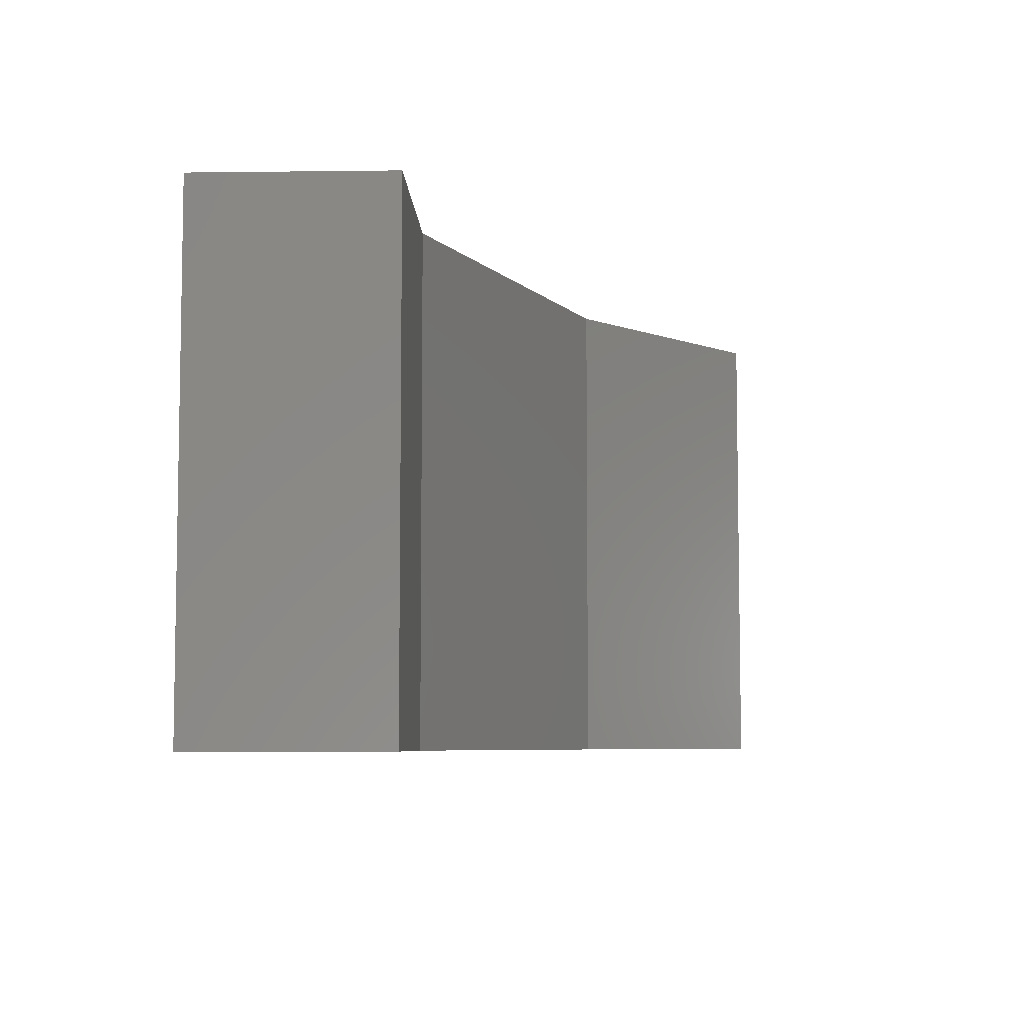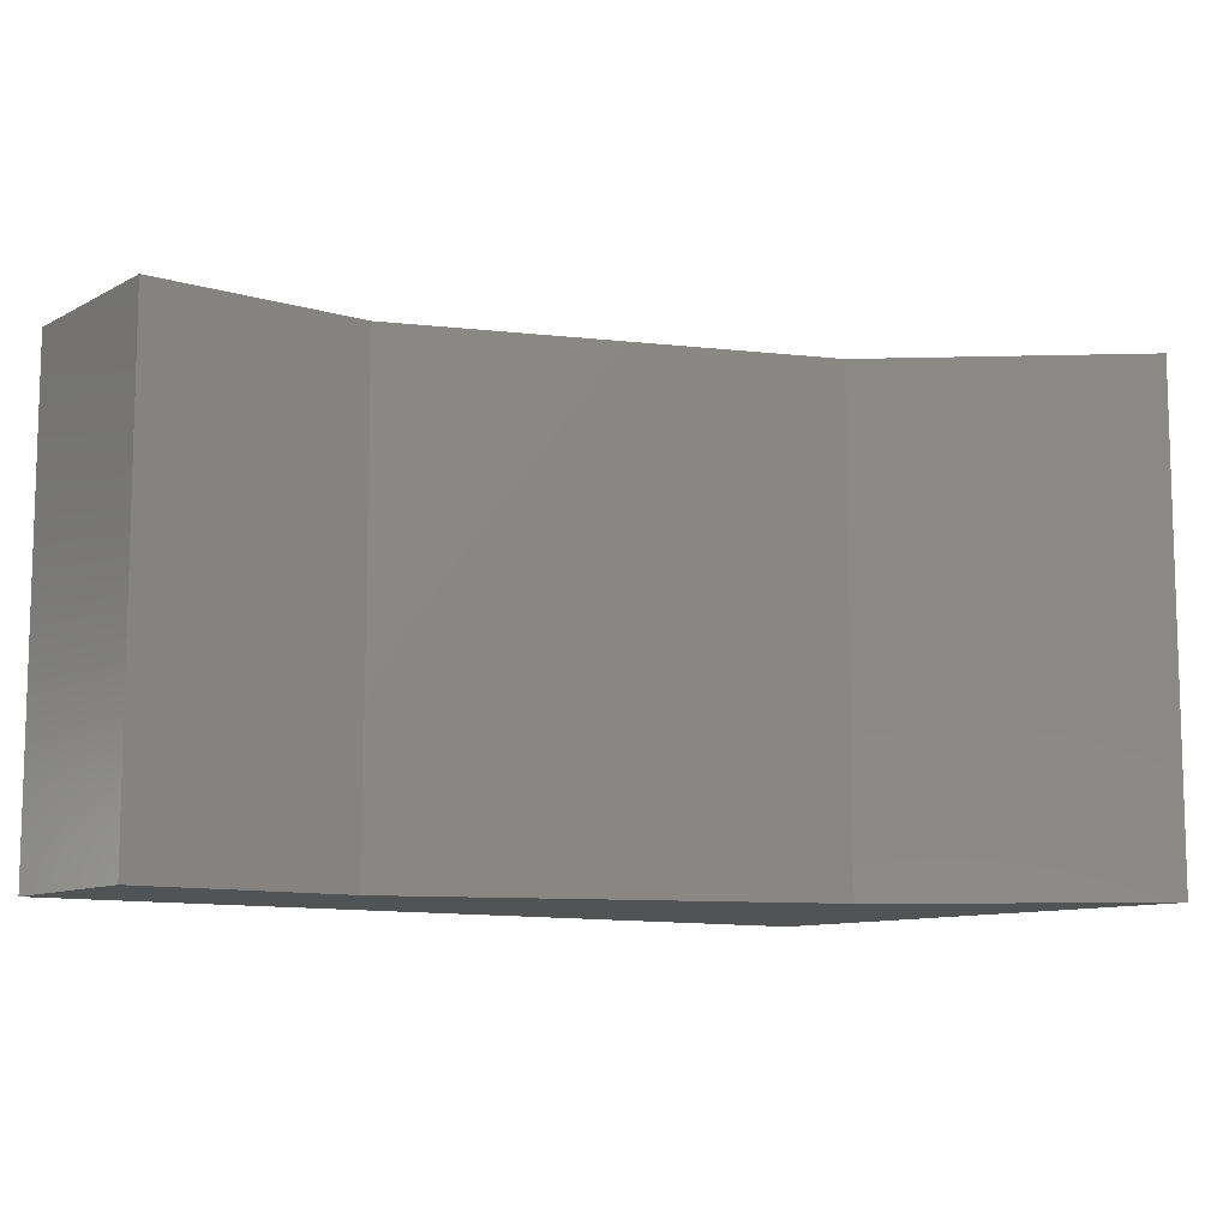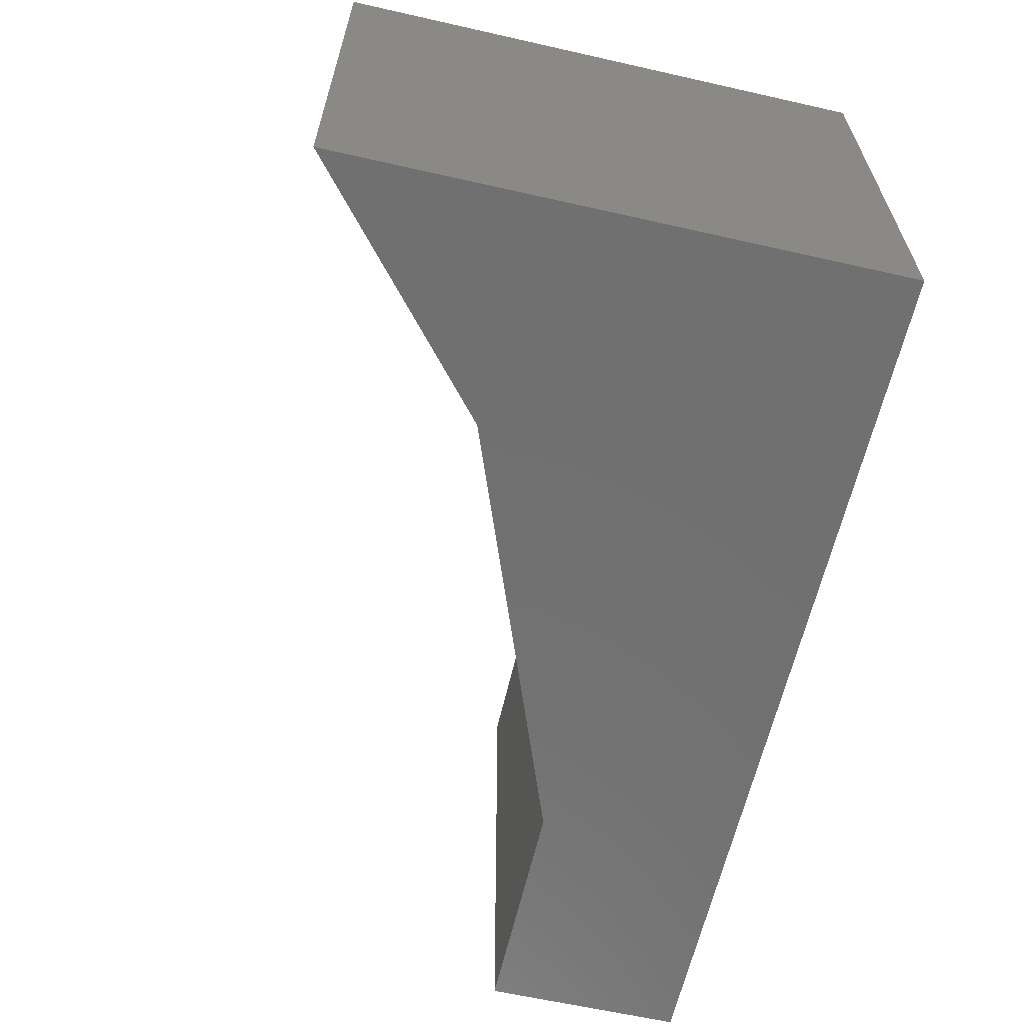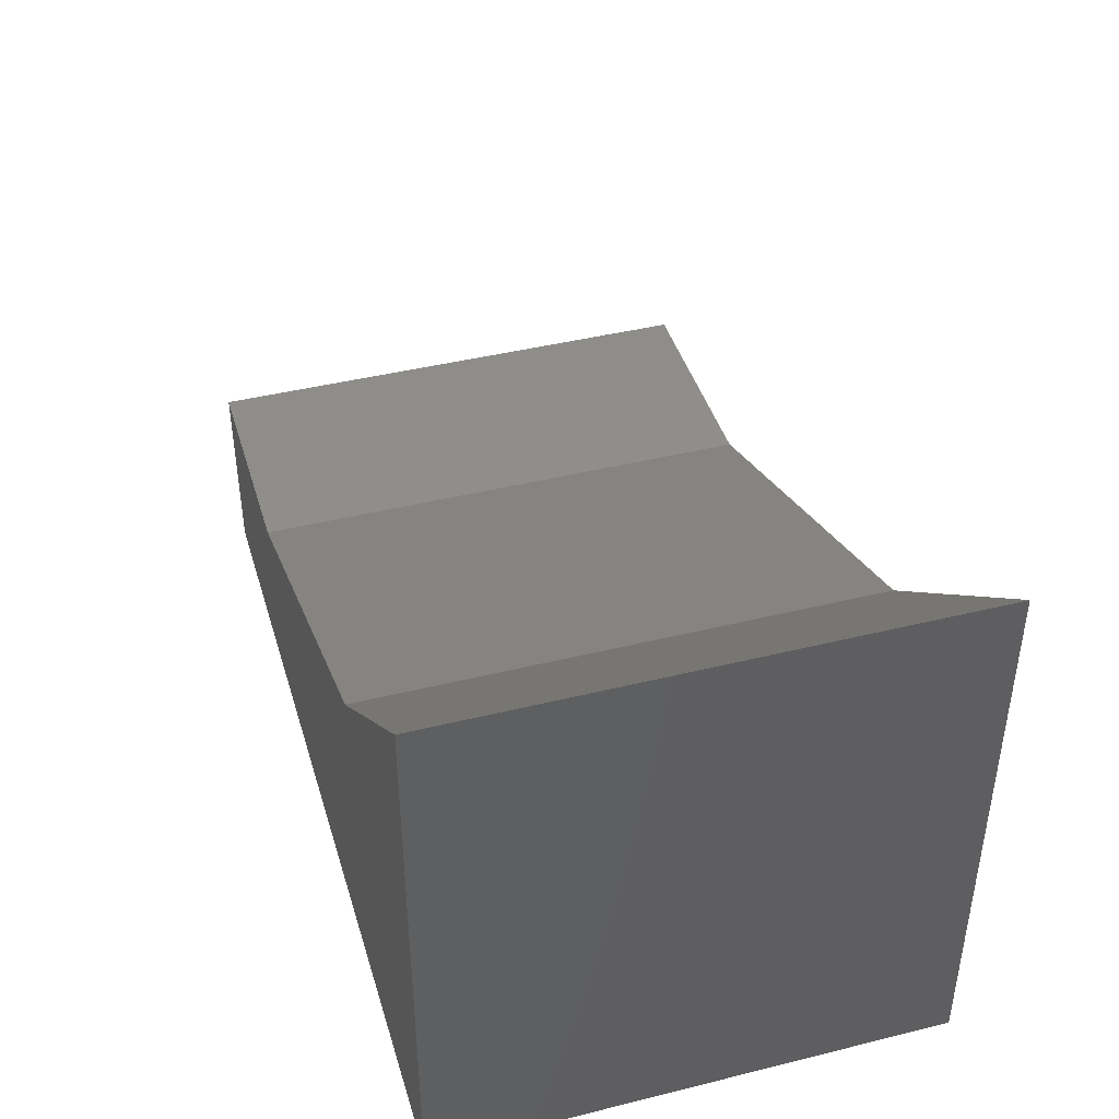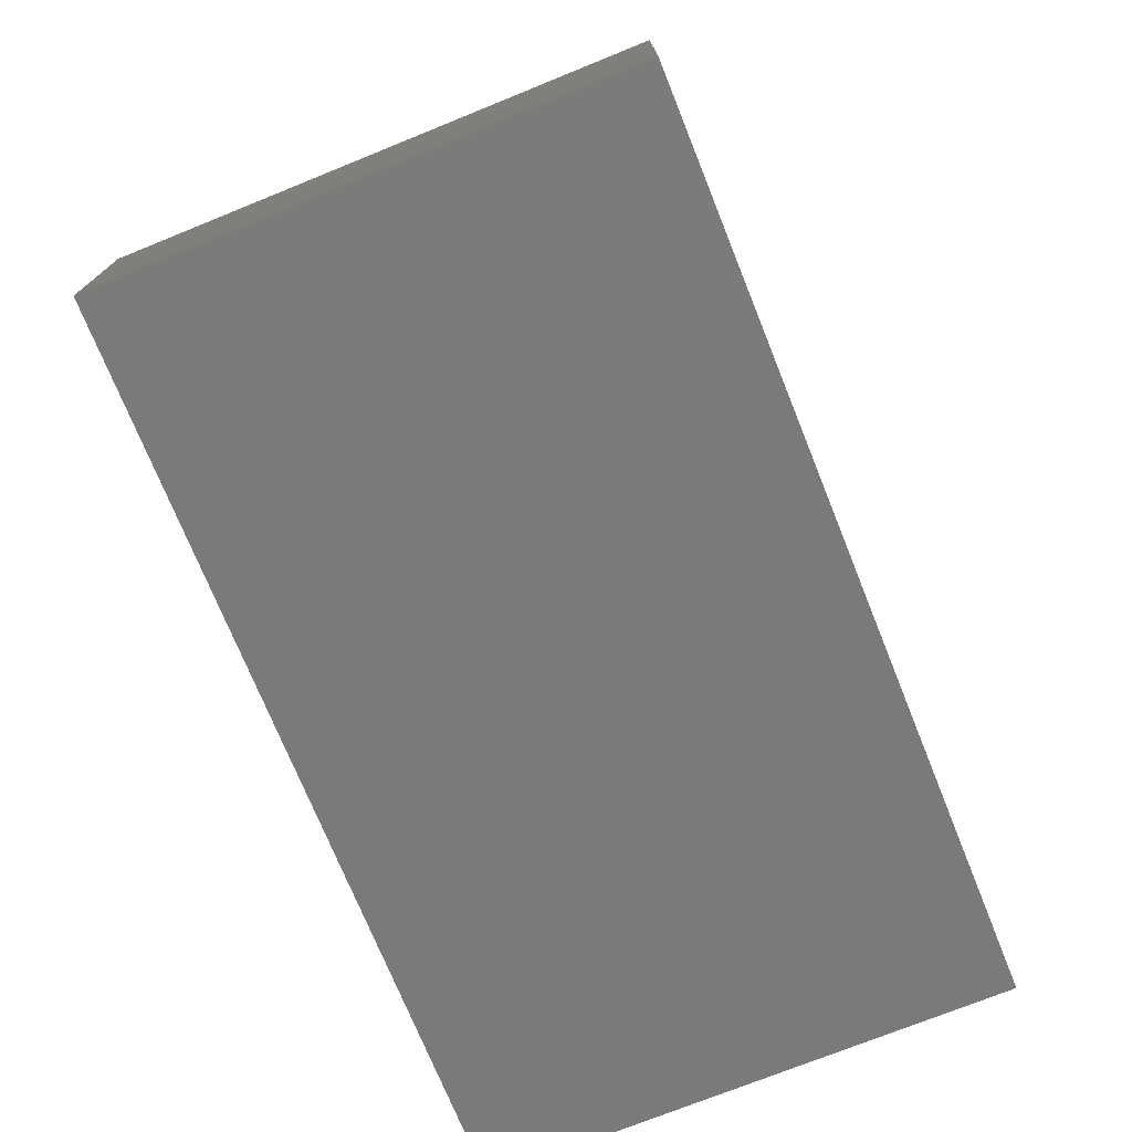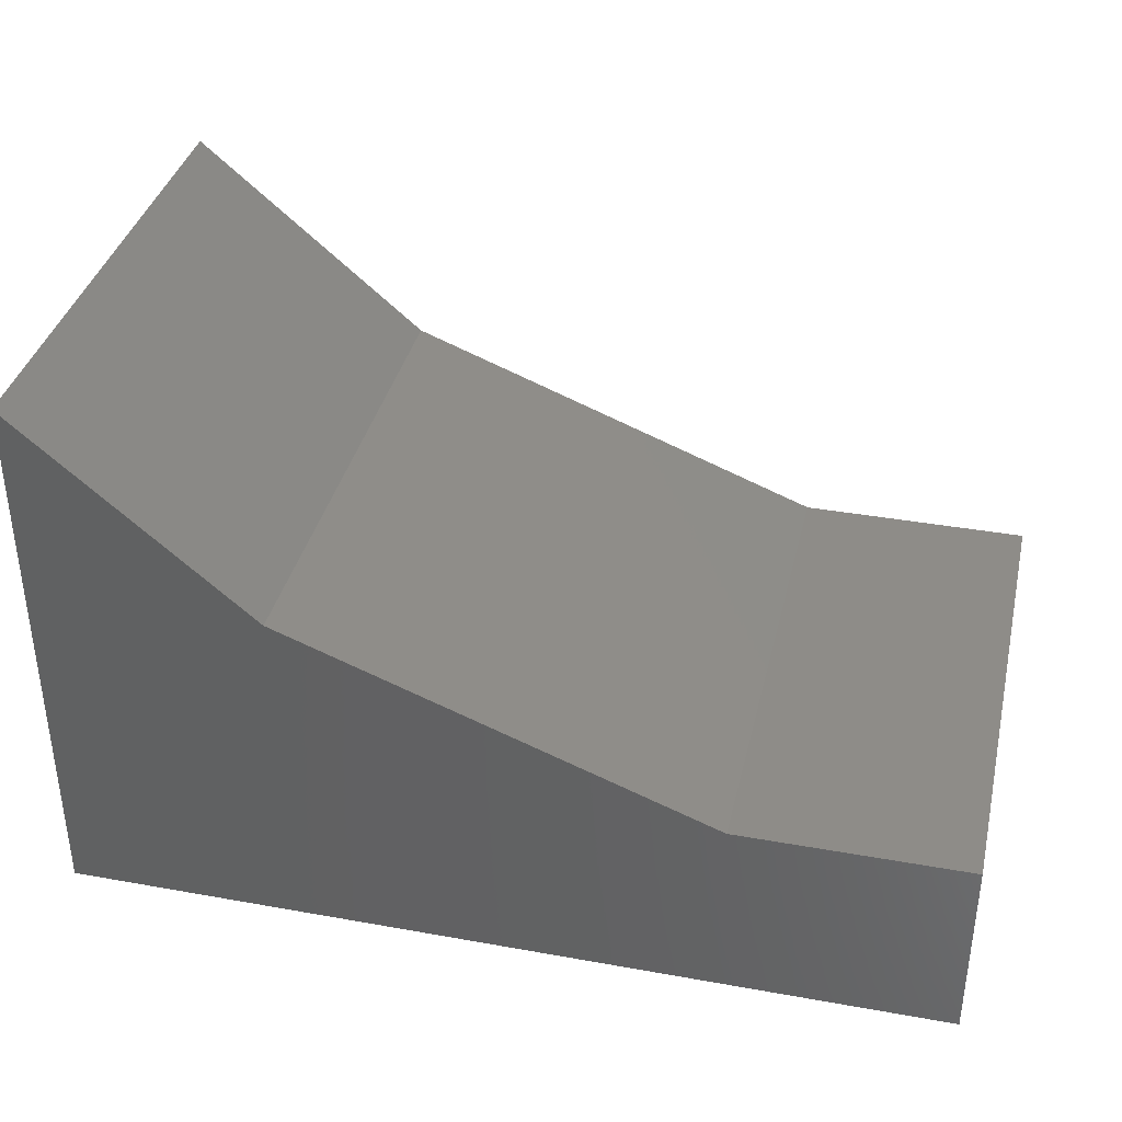
<metadata>
{"format":"stl","ext":"stl","renderer":"f3d","projection":"perspective","resolution":1024,"background":"white","views":[{"elev":-6.4,"azim":-87.9,"up":"+Y"},{"elev":-10.0,"azim":-36.9,"up":"+Y"},{"elev":-62.4,"azim":77.1,"up":"+Y"},{"elev":42.5,"azim":73.6,"up":"+Z"},{"elev":-73.6,"azim":-68.0,"up":"+Z"},{"elev":37.2,"azim":-167.0,"up":"+Z"}]}
</metadata>
<code>
# stl→obj: 24 verts, 32 faces
v 0.4891 -0.01587 -0.4383
v -1.035 -0.8889 -0.4383
v -1.035 -0.01587 -0.4383
v 0.4891 -0.8889 -0.4383
v -1.035 -0.8889 -0.09965
v -1.035 -0.01587 -0.09965
v 0.4891 -0.01587 0.5212
v 0.4891 -0.8889 0.5212
v -1.035 0 -0.4383
v 0.4891 0 -0.4383
v -0.6397 -0.8889 -0.09965
v 0.094 -0.8889 0.1825
v -0.6397 -0.01587 -0.09965
v -1.035 0 -0.09965
v 0.094 -0.01587 0.1825
v 0.4891 0 0.5212
v -0.6397 -4.51e-17 -0.09965
v -1.035 -4.51e-17 -0.4383
v -1.035 -4.51e-17 -0.09965
v 0.4891 -4.51e-17 -0.4383
v 0.094 -4.51e-17 0.1825
v 0.4891 -4.51e-17 0.5212
v -0.6397 0 -0.09965
v 0.094 0 0.1825
f 1 2 3
f 1 4 2
f 3 5 6
f 3 2 5
f 7 4 1
f 7 8 4
f 1 3 9
f 1 9 10
f 11 5 2
f 4 11 2
f 12 11 4
f 8 12 4
f 6 11 13
f 6 5 11
f 3 6 14
f 3 14 9
f 15 8 7
f 15 12 8
f 7 1 10
f 7 10 16
f 17 18 19
f 20 18 17
f 21 20 17
f 22 20 21
f 13 12 15
f 13 11 12
f 6 13 23
f 6 23 14
f 15 7 16
f 15 16 24
f 13 15 24
f 13 24 23

</code>
